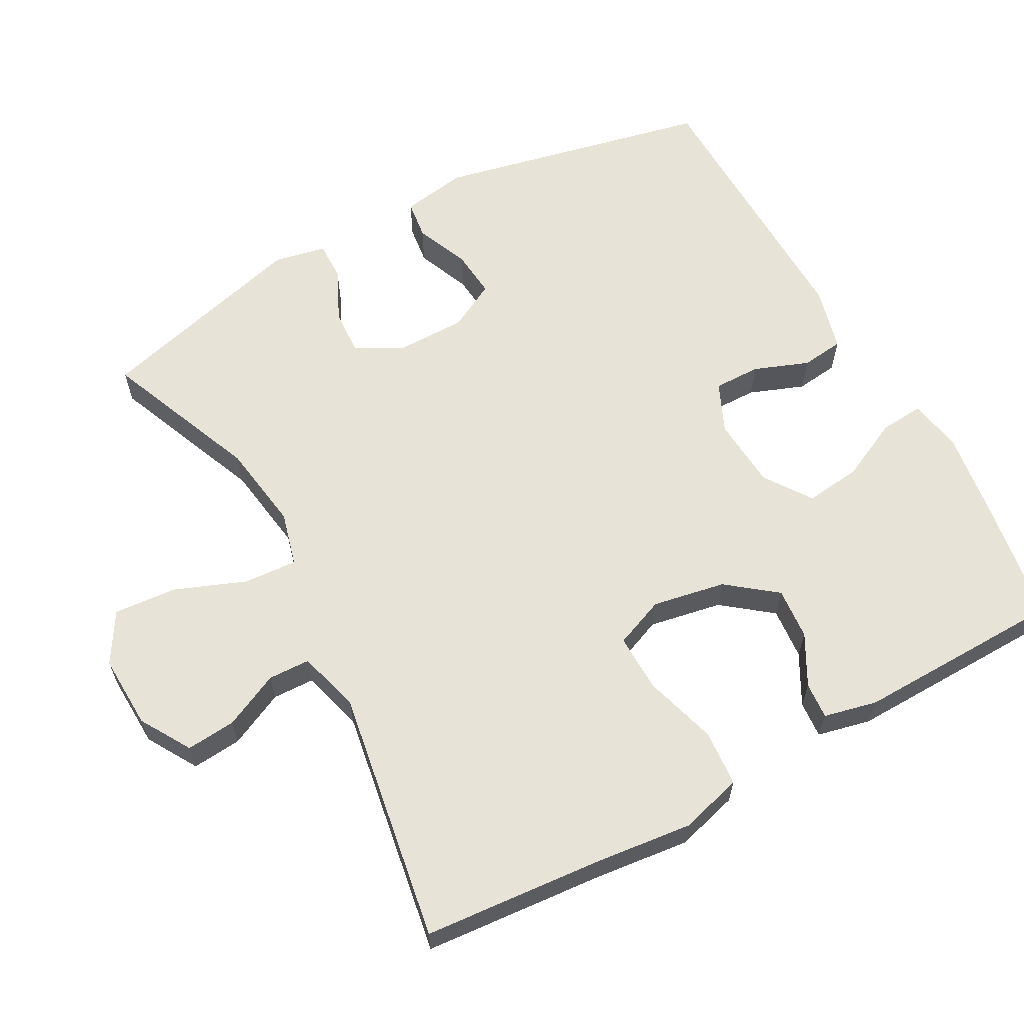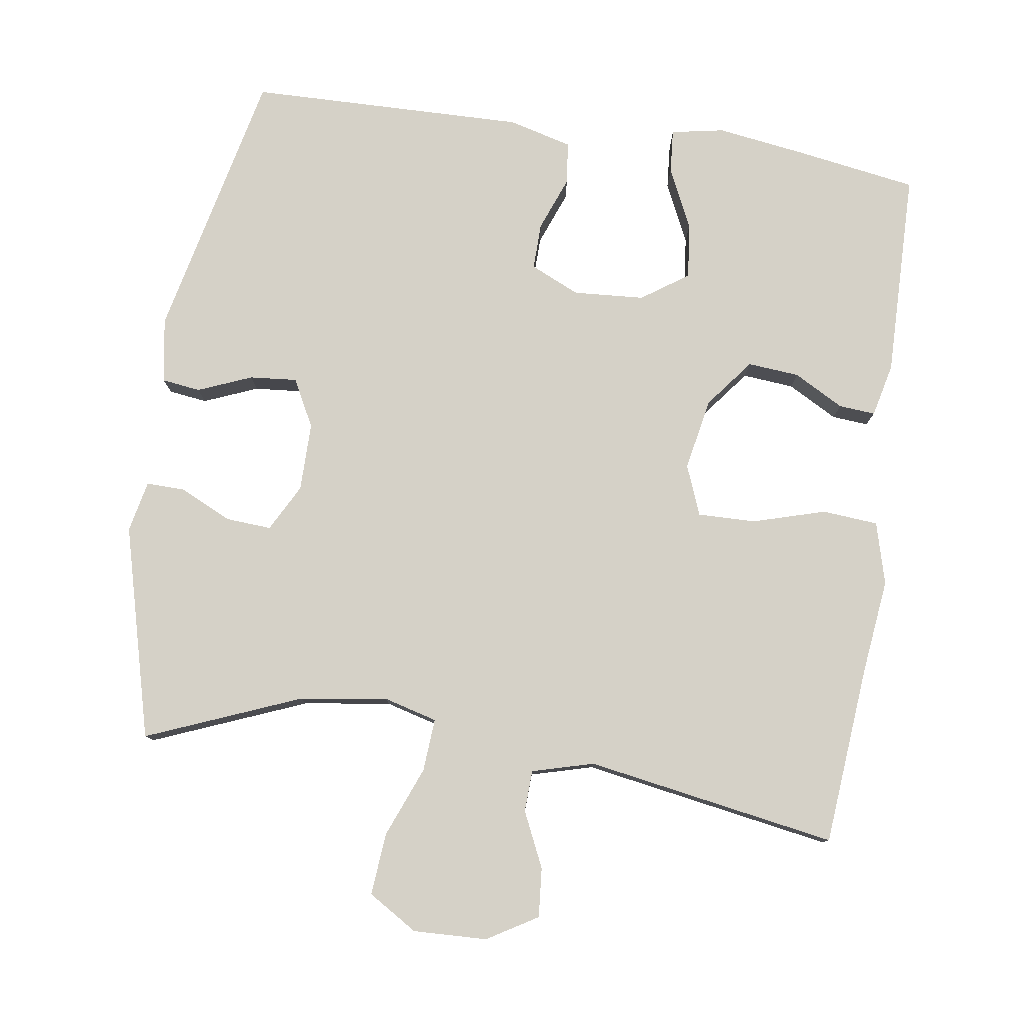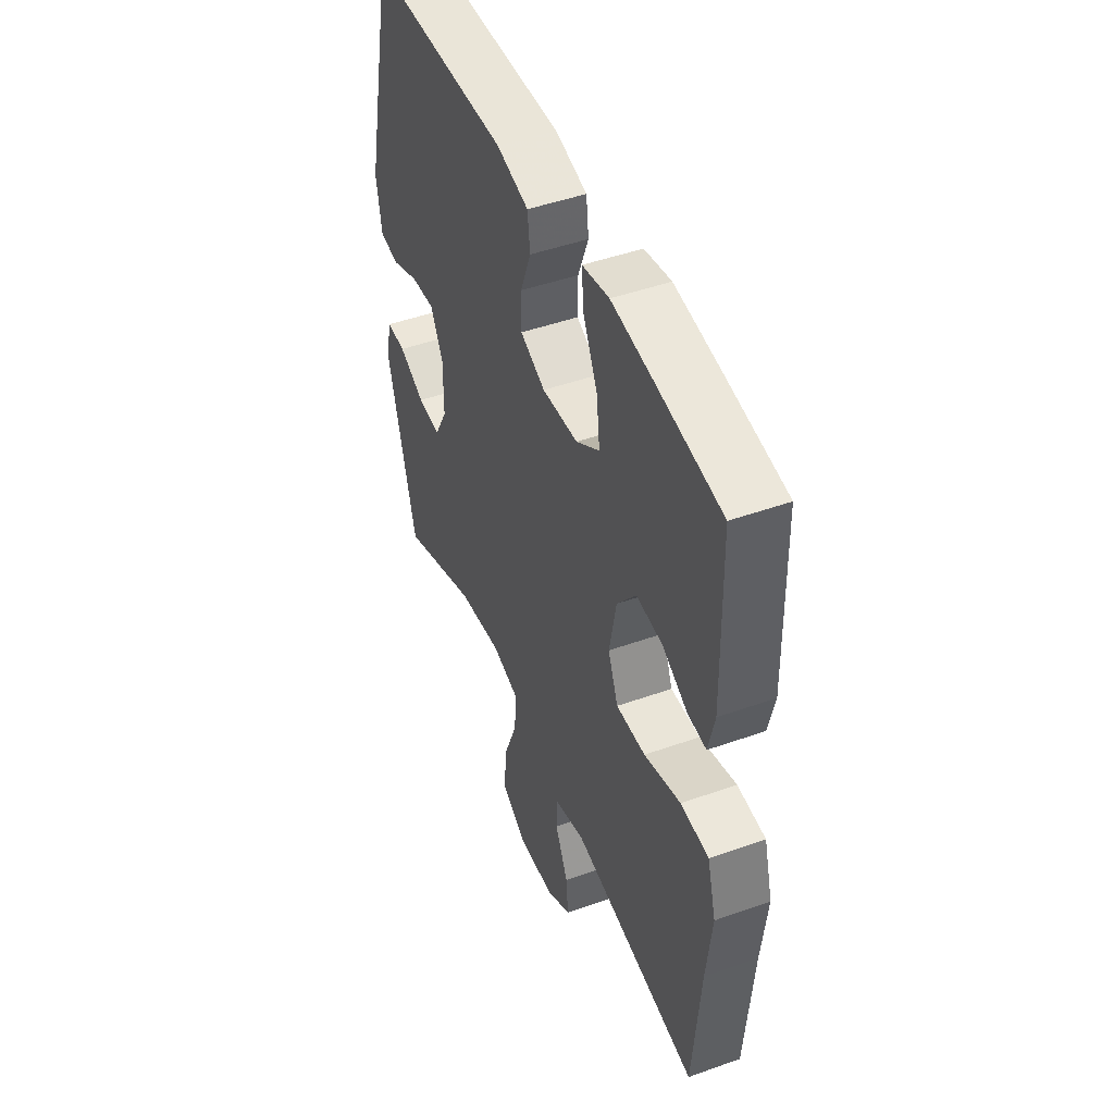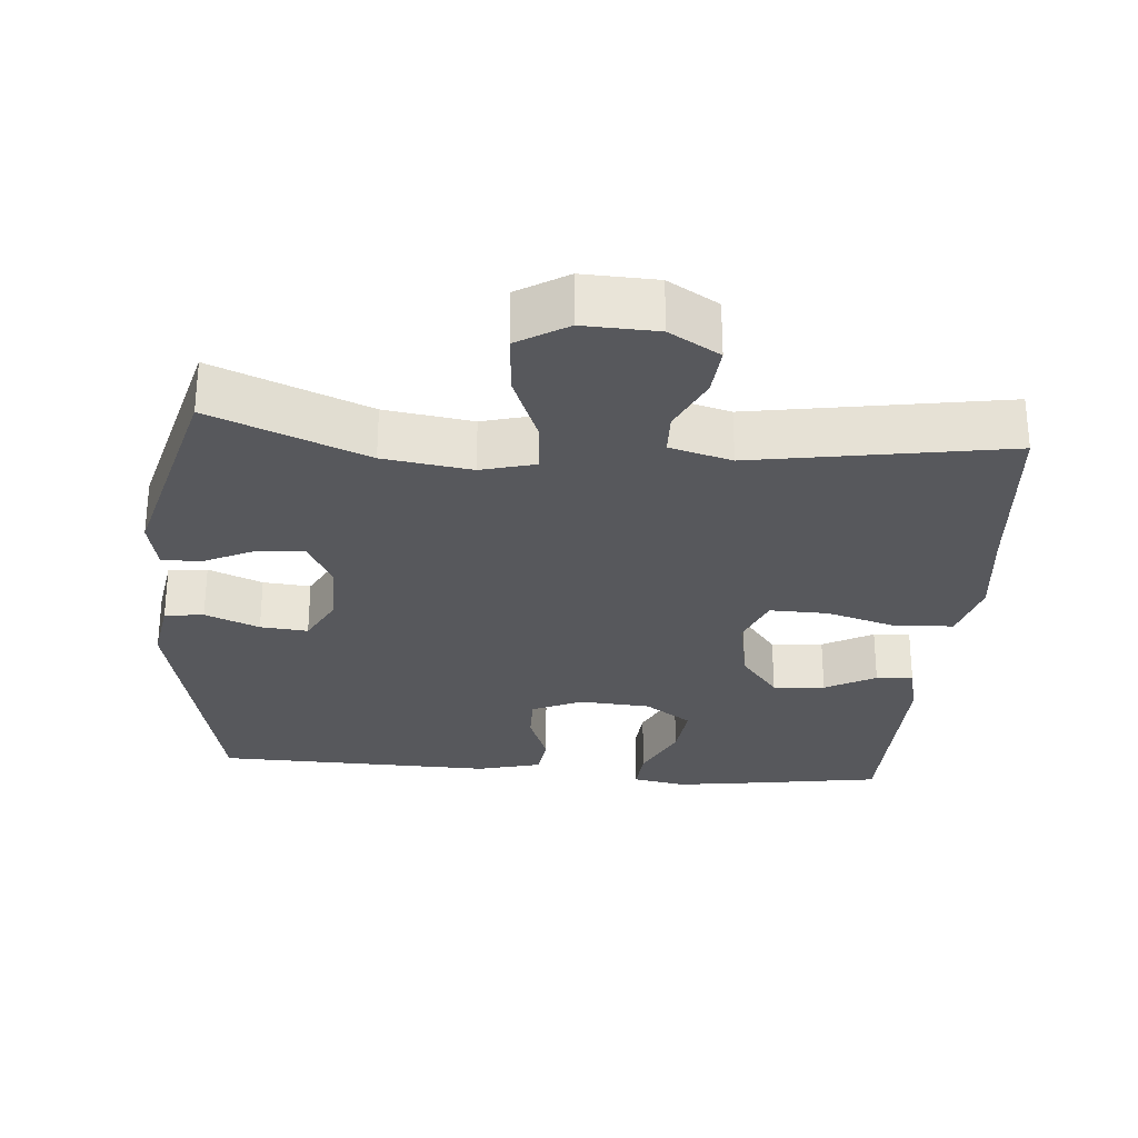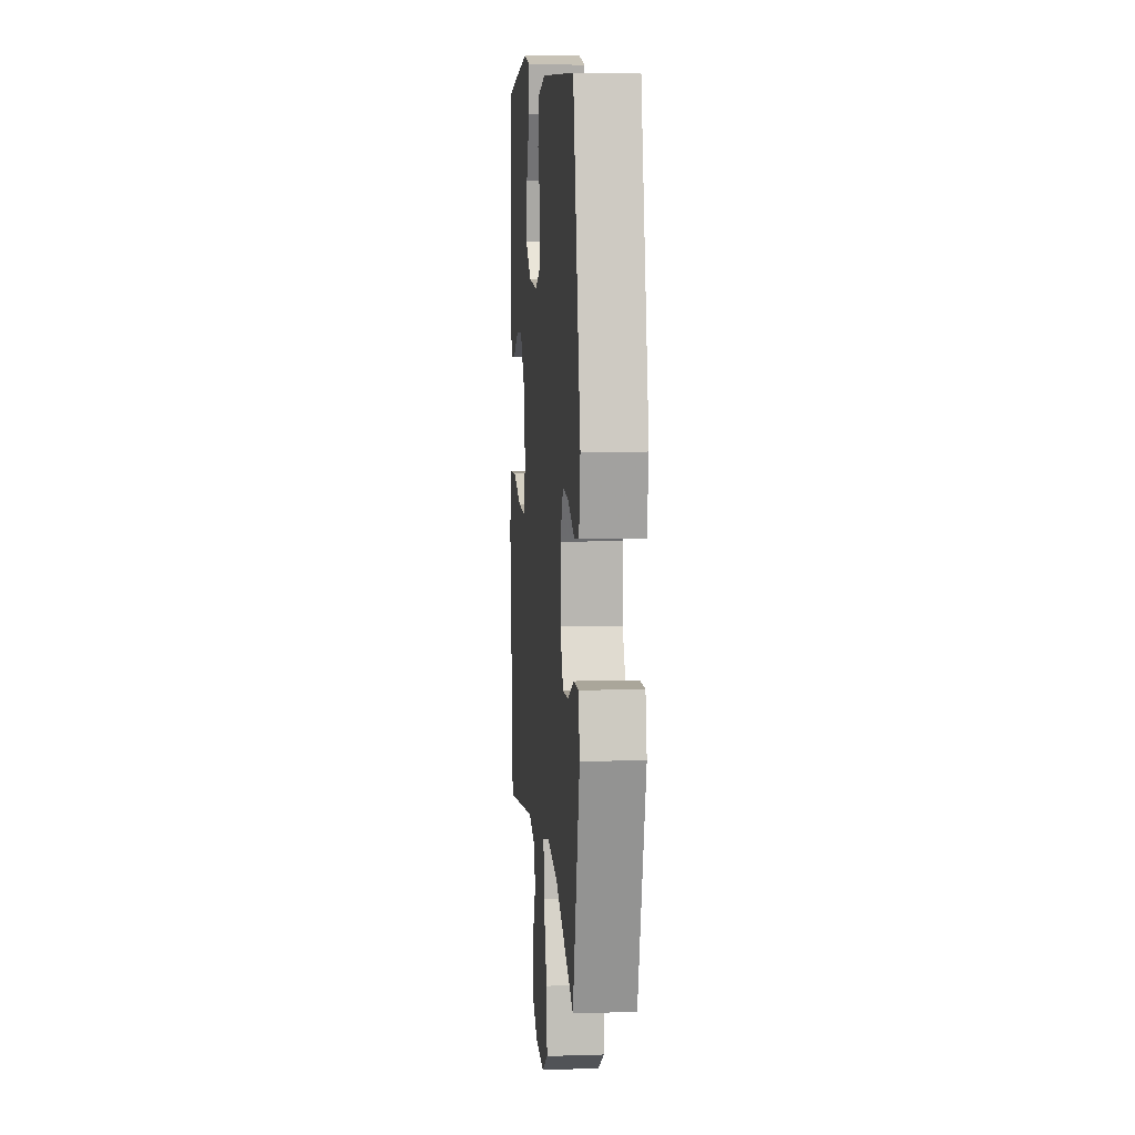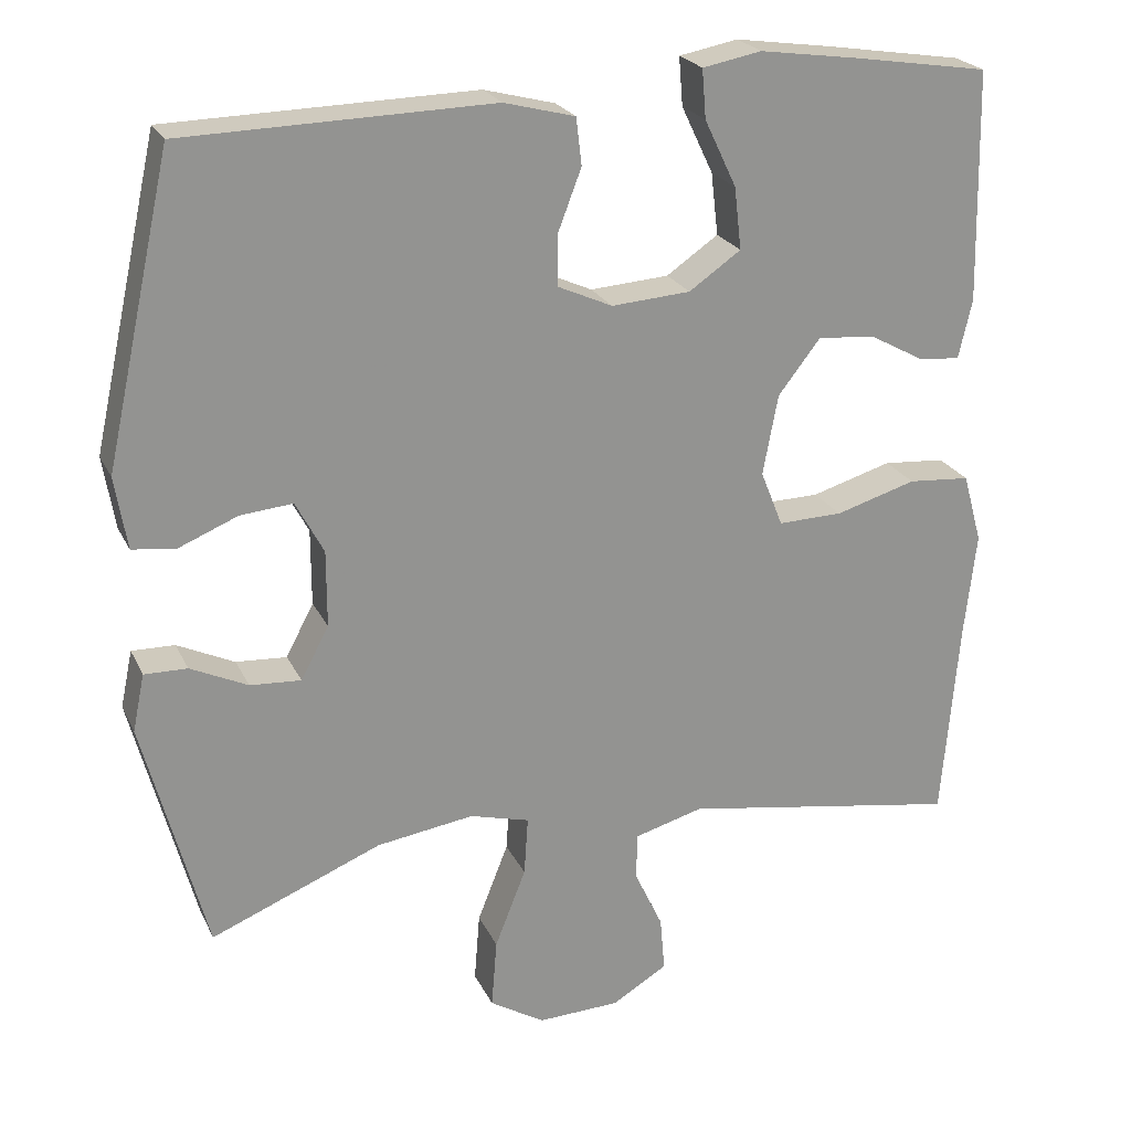
<metadata>
{"format":"obj","ext":"obj","renderer":"f3d","projection":"perspective","resolution":1024,"background":"white","views":[{"elev":62.2,"azim":-118.7,"up":"+Y"},{"elev":79.2,"azim":-171.4,"up":"+Y"},{"elev":47.0,"azim":-112.0,"up":"+Z"},{"elev":-28.5,"azim":175.3,"up":"+Y"},{"elev":8.8,"azim":85.1,"up":"+Z"},{"elev":23.0,"azim":159.7,"up":"+Z"}]}
</metadata>
<code>
v 0.5 0.07 -0.5
v 0.285 0.07 -0.412
v 0.163 0.07 -0.394
v 0.088 0.07 -0.414
v 0.093 0.07 -0.488
v 0.132 0.07 -0.587
v 0.139 0.07 -0.674
v 0.07 0.07 -0.716
v -0.033 0.07 -0.712
v -0.103 0.07 -0.67
v -0.097 0.07 -0.601
v -0.061 0.07 -0.524
v -0.063 0.07 -0.466
v -0.149 0.07 -0.442
v -0.5 0.07 -0.5
v -0.521 0.07 -0.249
v -0.536 0.07 -0.116
v -0.512 0.07 -0.029
v -0.434 0.07 -0.023
v -0.333 0.07 -0.053
v -0.252 0.07 -0.055
v -0.224 0.07 0.015
v -0.243 0.07 0.116
v -0.296 0.07 0.184
v -0.368 0.07 0.178
v -0.438 0.07 0.14
v -0.489 0.07 0.136
v -0.506 0.07 0.21
v -0.5 0.07 0.5
v -0.327 0.07 0.527
v -0.206 0.07 0.544
v -0.132 0.07 0.53
v -0.137 0.07 0.469
v -0.177 0.07 0.385
v -0.186 0.07 0.307
v -0.121 0.07 0.262
v -0.022 0.07 0.255
v 0.047 0.07 0.286
v 0.046 0.07 0.351
v 0.017 0.07 0.427
v 0.024 0.07 0.486
v 0.113 0.07 0.509
v 0.5 0.07 0.5
v 0.584 0.07 0.119
v 0.569 0.07 0.028
v 0.515 0.07 0.021
v 0.44 0.07 0.052
v 0.374 0.07 0.058
v 0.339 0.07 -0.008
v 0.339 0.07 -0.104
v 0.374 0.07 -0.17
v 0.438 0.07 -0.166
v 0.51 0.07 -0.132
v 0.564 0.07 -0.131
v 0.579 0.07 -0.203
v 0.5 0 -0.5
v 0.285 0 -0.412
v 0.163 0 -0.394
v 0.088 0 -0.414
v 0.093 0 -0.488
v 0.132 0 -0.587
v 0.139 0 -0.674
v 0.07 0 -0.716
v -0.033 0 -0.712
v -0.103 0 -0.67
v -0.097 0 -0.601
v -0.061 0 -0.524
v -0.063 0 -0.466
v -0.149 0 -0.442
v -0.5 0 -0.5
v -0.521 0 -0.249
v -0.536 0 -0.116
v -0.512 0 -0.029
v -0.434 0 -0.023
v -0.333 0 -0.053
v -0.252 0 -0.055
v -0.224 0 0.015
v -0.243 0 0.116
v -0.296 0 0.184
v -0.368 0 0.178
v -0.438 0 0.14
v -0.489 0 0.136
v -0.506 0 0.21
v -0.5 0 0.5
v -0.327 0 0.527
v -0.206 0 0.544
v -0.132 0 0.53
v -0.137 0 0.469
v -0.177 0 0.385
v -0.186 0 0.307
v -0.121 0 0.262
v -0.022 0 0.255
v 0.047 0 0.286
v 0.046 0 0.351
v 0.017 0 0.427
v 0.024 0 0.486
v 0.113 0 0.509
v 0.5 0 0.5
v 0.584 0 0.119
v 0.569 0 0.028
v 0.515 0 0.021
v 0.44 0 0.052
v 0.374 0 0.058
v 0.339 0 -0.008
v 0.339 0 -0.104
v 0.374 0 -0.17
v 0.438 0 -0.166
v 0.51 0 -0.132
v 0.564 0 -0.131
v 0.579 0 -0.203
f 55 1 2
f 54 55 2
f 53 54 2
f 52 53 2
f 51 52 2 3
f 50 51 3 4
f 49 50 4
f 48 49 4
f 45 46 47
f 44 45 47
f 43 44 47
f 42 43 47
f 41 42 47
f 40 41 47
f 39 40 47
f 38 39 47 48
f 37 38 48 4
f 32 33 34
f 31 32 34
f 30 31 34
f 29 30 34
f 28 29 34
f 27 28 34
f 26 27 34
f 25 26 34
f 24 25 34 35
f 23 24 35 36
f 18 19 20
f 17 18 20
f 16 17 20
f 16 20 21
f 15 16 21
f 14 15 21
f 13 14 21 22
f 10 11 12
f 9 10 12
f 8 9 12
f 7 8 12
f 6 7 12
f 5 6 12
f 5 12 13
f 23 36 37
f 22 23 37
f 13 22 37
f 5 13 37
f 4 5 37
f 57 56 110
f 57 110 109
f 57 109 108
f 57 108 107
f 58 57 107 106
f 59 58 106 105
f 59 105 104
f 59 104 103
f 102 101 100
f 102 100 99
f 102 99 98
f 102 98 97
f 102 97 96
f 102 96 95
f 102 95 94
f 103 102 94 93
f 59 103 93 92
f 89 88 87
f 89 87 86
f 89 86 85
f 89 85 84
f 89 84 83
f 89 83 82
f 89 82 81
f 89 81 80
f 90 89 80 79
f 91 90 79 78
f 75 74 73
f 75 73 72
f 75 72 71
f 76 75 71
f 76 71 70
f 76 70 69
f 77 76 69 68
f 67 66 65
f 67 65 64
f 67 64 63
f 67 63 62
f 67 62 61
f 67 61 60
f 68 67 60
f 92 91 78
f 92 78 77
f 92 77 68
f 92 68 60
f 92 60 59
f 1 56 57 2
f 2 57 58 3
f 3 58 59 4
f 4 59 60 5
f 5 60 61 6
f 6 61 62 7
f 7 62 63 8
f 8 63 64 9
f 9 64 65 10
f 10 65 66 11
f 11 66 67 12
f 12 67 68 13
f 13 68 69 14
f 14 69 70 15
f 15 70 71 16
f 16 71 72 17
f 17 72 73 18
f 18 73 74 19
f 19 74 75 20
f 20 75 76 21
f 21 76 77 22
f 22 77 78 23
f 23 78 79 24
f 24 79 80 25
f 25 80 81 26
f 26 81 82 27
f 27 82 83 28
f 28 83 84 29
f 29 84 85 30
f 30 85 86 31
f 31 86 87 32
f 32 87 88 33
f 33 88 89 34
f 34 89 90 35
f 35 90 91 36
f 36 91 92 37
f 37 92 93 38
f 38 93 94 39
f 39 94 95 40
f 40 95 96 41
f 41 96 97 42
f 42 97 98 43
f 43 98 99 44
f 44 99 100 45
f 45 100 101 46
f 46 101 102 47
f 47 102 103 48
f 48 103 104 49
f 49 104 105 50
f 50 105 106 51
f 51 106 107 52
f 52 107 108 53
f 53 108 109 54
f 54 109 110 55
f 55 110 56 1

</code>
